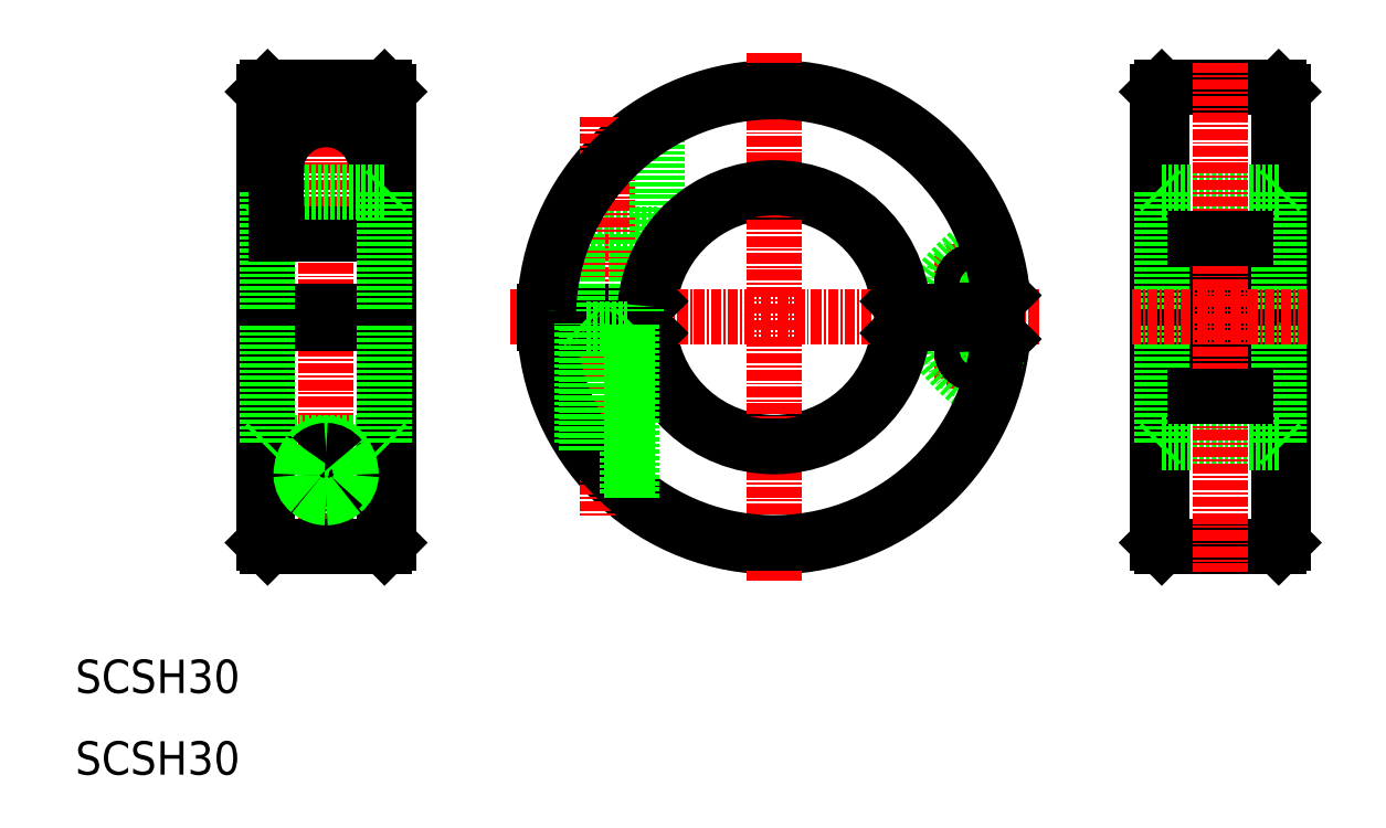
<metadata>
{"format":"dxf","ext":"dxf","renderer":"ezdxf+matplotlib","layout":"modelspace","background":"white","min_lineweight":24,"dpi":150}
</metadata>
<code>
0
SECTION
2
ENTITIES
0
LINE
8
CENTER
10
54.88
20
127.6
30
0
11
54.88
21
66.55
31
0
0
LINE
8
CENTER
10
65.38
20
97.05
30
0
11
44.38
21
97.05
31
0
0
LINE
8
0
10
47.38
20
96.3
30
0
11
47.38
21
70.05
31
0
0
LINE
8
0
10
62.38
20
96.3
30
0
11
62.38
21
70.05
31
0
0
LINE
8
0
10
61.88
20
82.05
30
0
11
47.88
21
82.05
31
0
0
LINE
8
0
10
47.88
20
69.55
30
0
11
61.88
21
69.55
31
0
0
ARC
8
0
10
54.88
20
114.7
30
0
40
6
50
0
51
180
0
LINE
8
0
10
60.88
20
107.1
30
0
11
48.88
21
107.1
31
0
0
LINE
8
0
10
62.38
20
96.3
30
0
11
47.38
21
96.3
31
0
0
LINE
8
0
10
62.38
20
97.8
30
0
11
47.38
21
97.8
31
0
0
LINE
8
0
10
47.38
20
124.1
30
0
11
47.38
21
97.8
31
0
0
LINE
8
0
10
51.88
20
97.8
30
0
11
51.88
21
96.3
31
0
0
LINE
8
0
10
60.88
20
114.7
30
0
11
60.88
21
107.1
31
0
0
LINE
8
0
10
62.38
20
124.1
30
0
11
62.38
21
97.8
31
0
0
LINE
8
0
10
57.88
20
97.8
30
0
11
57.88
21
96.3
31
0
0
LINE
8
0
10
47.88
20
124.6
30
0
11
61.88
21
124.6
31
0
0
ARC
8
0
10
108.5
20
97.05
30
0
40
27.5
50
5.476
51
178.4
0
ARC
8
0
10
108.5
20
97.05
30
0
40
15
50
7.296
51
172.7
0
ARC
8
0
10
108.5
20
97.05
30
0
40
15
50
187.3
51
352.7
0
ARC
8
0
10
108.5
20
97.05
30
0
40
27.5
50
181.6
51
354.5
0
LINE
8
CENTER
10
140.2
20
97.05
30
0
11
76.82
21
97.05
31
0
0
LINE
8
0
10
93.62
20
95.15
30
0
11
92.47
21
96.3
31
0
0
LINE
8
CENTER
10
108.5
20
128.7
30
0
11
108.5
21
65.37
31
0
0
LINE
8
0
10
93.62
20
98.96
30
0
11
92.47
21
97.8
31
0
0
LINE
8
0
10
82.89
20
107.1
30
0
11
94.5
21
107.1
31
0
0
LINE
8
CENTER
10
88.5
20
121.1
30
0
11
88.5
21
73.05
31
0
0
LINE
8
0
10
81.01
20
97.8
30
0
11
92.47
21
97.8
31
0
0
LINE
8
0
10
81.01
20
96.3
30
0
11
92.47
21
96.3
31
0
0
LINE
8
0
10
82.52
20
96.3
30
0
11
91.53
21
96.3
31
0
0
LINE
8
0
10
82.52
20
97.8
30
0
11
91.53
21
97.8
31
0
0
LINE
8
0
10
85
20
107.1
30
0
11
85
21
97.8
31
0
0
LINE
8
0
10
92
20
107.1
30
0
11
92
21
97.8
31
0
0
LINE
8
0
10
94.5
20
120.7
30
0
11
94.5
21
107.1
31
0
0
LINE
8
0
10
135.3
20
101.1
30
0
11
135.3
21
99.05
31
0
0
LINE
8
0
10
129.8
20
101.1
30
0
11
129.8
21
97.8
31
0
0
LINE
8
CENTER
10
132.5
20
105.8
30
0
11
132.5
21
88.3
31
0
0
LINE
8
0
10
134
20
96.3
30
0
11
135.9
21
94.44
31
0
0
LINE
8
0
10
123.4
20
95.15
30
0
11
124.5
21
96.3
31
0
0
LINE
8
0
10
134
20
96.3
30
0
11
135.9
21
94.43
31
0
0
LINE
8
CENTER
10
127.8
20
93.05
30
0
11
137.3
21
93.05
31
0
0
ARC
8
0
10
147.9
20
108.4
30
0
40
25
50
209
51
236.6
0
ARC
8
0
10
132.5
20
93.05
30
0
40
2.75
50
180
51
0
0
CIRCLE
8
0
10
132.5
20
93.05
30
0
40
1.5
0
CIRCLE
8
0
10
132.5
20
93.05
30
0
40
1.5
0
CIRCLE
8
0
10
132.5
20
93.05
30
0
40
1.5
0
CIRCLE
8
0
10
132.5
20
93.05
30
0
40
1.5
0
LINE
8
0
10
124.5
20
97.8
30
0
11
131.5
21
97.8
31
0
0
LINE
8
0
10
124.5
20
96.3
30
0
11
131.5
21
96.3
31
0
0
LINE
8
0
10
127
20
96.3
30
0
11
134
21
96.3
31
0
0
LINE
8
CENTER
10
127.8
20
101.1
30
0
11
137.3
21
101.1
31
0
0
LINE
8
0
10
127
20
97.8
30
0
11
134
21
97.8
31
0
0
ARC
8
0
10
147.9
20
85.67
30
0
40
25
50
123.4
51
151
0
LINE
8
0
10
123.4
20
98.96
30
0
11
124.5
21
97.8
31
0
0
LINE
8
0
10
134
20
97.8
30
0
11
135.9
21
99.67
31
0
0
ARC
8
0
10
132.5
20
101.1
30
0
40
2.75
50
0
51
180
0
LINE
8
0
10
134
20
97.8
30
0
11
135.9
21
99.68
31
0
0
CIRCLE
8
0
10
132.5
20
101.1
30
0
40
1.5
0
CIRCLE
8
0
10
132.5
20
101.1
30
0
40
1.5
0
CIRCLE
8
0
10
132.5
20
101.1
30
0
40
1.5
0
CIRCLE
8
0
10
132.5
20
101.1
30
0
40
1.5
0
LINE
8
0
10
164.9
20
96.3
30
0
11
164.9
21
87.56
31
0
0
LINE
8
0
10
169.4
20
96.3
30
0
11
169.4
21
70.55
31
0
0
LINE
8
0
10
164.9
20
103.8
30
0
11
164.9
21
90.3
31
0
0
LINE
8
0
10
164.9
20
96.3
30
0
11
164.9
21
87.56
31
0
0
LINE
8
0
10
169.4
20
96.3
30
0
11
169.4
21
70.05
31
0
0
LINE
8
0
10
164.9
20
103.8
30
0
11
164.9
21
90.3
31
0
0
LINE
8
0
10
158.9
20
96.3
30
0
11
158.9
21
87.56
31
0
0
LINE
8
0
10
154.4
20
96.3
30
0
11
154.4
21
70.55
31
0
0
LINE
8
0
10
158.9
20
103.8
30
0
11
158.9
21
90.3
31
0
0
LINE
8
0
10
158.9
20
96.3
30
0
11
158.9
21
87.56
31
0
0
LINE
8
0
10
154.4
20
96.3
30
0
11
154.4
21
70.05
31
0
0
LINE
8
0
10
158.9
20
103.8
30
0
11
158.9
21
90.3
31
0
0
LINE
8
0
10
154.9
20
69.55
30
0
11
168.9
21
69.55
31
0
0
LINE
8
0
10
158.9
20
90.3
30
0
11
164.9
21
90.3
31
0
0
LINE
8
0
10
158.9
20
90.3
30
0
11
164.9
21
90.3
31
0
0
LINE
8
0
10
154.4
20
97.8
30
0
11
158.9
21
97.8
31
0
0
LINE
8
0
10
154.4
20
96.3
30
0
11
158.9
21
96.3
31
0
0
LINE
8
0
10
154.4
20
97.8
30
0
11
158.9
21
97.8
31
0
0
LINE
8
0
10
154.4
20
96.3
30
0
11
158.9
21
96.3
31
0
0
LINE
8
0
10
154.4
20
123.6
30
0
11
154.4
21
97.8
31
0
0
LINE
8
0
10
154.4
20
124.1
30
0
11
154.4
21
97.8
31
0
0
LINE
8
0
10
164.9
20
106.6
30
0
11
164.9
21
97.8
31
0
0
LINE
8
0
10
169.4
20
123.6
30
0
11
169.4
21
97.8
31
0
0
LINE
8
0
10
164.9
20
106.6
30
0
11
164.9
21
97.8
31
0
0
LINE
8
0
10
169.4
20
124.1
30
0
11
169.4
21
97.8
31
0
0
LINE
8
0
10
158.9
20
106.6
30
0
11
158.9
21
97.8
31
0
0
LINE
8
0
10
158.9
20
106.6
30
0
11
158.9
21
97.8
31
0
0
LINE
8
0
10
158.9
20
103.8
30
0
11
164.9
21
103.8
31
0
0
LINE
8
0
10
158.9
20
103.8
30
0
11
164.9
21
103.8
31
0
0
LINE
8
0
10
164.9
20
97.8
30
0
11
169.4
21
97.8
31
0
0
LINE
8
0
10
164.9
20
96.3
30
0
11
169.4
21
96.3
31
0
0
LINE
8
0
10
164.9
20
97.8
30
0
11
169.4
21
97.8
31
0
0
LINE
8
0
10
164.9
20
96.3
30
0
11
169.4
21
96.3
31
0
0
LINE
8
0
10
154.9
20
124.6
30
0
11
168.9
21
124.6
31
0
0
TEXT
8
0
10
24.86
20
52.06
30
0
40
4
1
SCSH30
0
TEXT
8
0
10
24.86
20
42.28
30
0
40
4
1
SCSH30
0
LINE
8
0
10
129.8
20
96.3
30
0
11
129.8
21
93.05
31
0
0
LINE
8
0
10
135.3
20
95.05
30
0
11
135.3
21
93.05
31
0
0
LINE
8
0
10
135.3
20
99.05
30
0
11
135.3
21
95.05
31
0
0
LINE
8
0
10
129.8
20
97.8
30
0
11
129.8
21
96.3
31
0
0
LINE
8
0
10
47.38
20
70.05
30
0
11
47.88
21
69.55
31
0
0
LINE
8
0
10
61.88
20
69.55
30
0
11
62.38
21
70.05
31
0
0
LINE
8
0
10
47.38
20
124.1
30
0
11
47.88
21
124.6
31
0
0
LINE
8
0
10
61.88
20
124.6
30
0
11
62.38
21
124.1
31
0
0
LINE
8
0
10
61.88
20
124.6
30
0
11
61.88
21
97.8
31
0
0
LINE
8
0
10
47.88
20
124.6
30
0
11
47.88
21
97.8
31
0
0
LINE
8
0
10
61.88
20
69.55
30
0
11
61.88
21
96.3
31
0
0
LINE
8
0
10
47.88
20
69.55
30
0
11
47.88
21
96.3
31
0
0
LINE
8
0
10
154.4
20
70.05
30
0
11
154.9
21
69.55
31
0
0
LINE
8
0
10
168.9
20
69.55
30
0
11
169.4
21
70.05
31
0
0
LINE
8
0
10
169.4
20
124.1
30
0
11
168.9
21
124.6
31
0
0
LINE
8
0
10
154.9
20
124.6
30
0
11
154.4
21
124.1
31
0
0
LINE
8
0
10
154.9
20
124.6
30
0
11
154.9
21
97.8
31
0
0
LINE
8
0
10
168.9
20
124.6
30
0
11
168.9
21
97.8
31
0
0
LINE
8
0
10
154.9
20
69.55
30
0
11
154.9
21
96.3
31
0
0
LINE
8
0
10
168.9
20
69.55
30
0
11
168.9
21
96.3
31
0
0
LINE
8
0
10
47.88
20
82.05
30
0
11
47.38
21
81.55
31
0
0
LINE
8
0
10
61.88
20
82.05
30
0
11
62.38
21
81.55
31
0
0
LINE
8
0
10
61.88
20
112.1
30
0
11
47.88
21
112.1
31
0
0
LINE
8
0
10
47.88
20
112.1
30
0
11
47.38
21
112.6
31
0
0
LINE
8
0
10
61.88
20
112.1
30
0
11
62.38
21
112.6
31
0
0
LINE
8
0
10
47.88
20
112.1
30
0
11
47.88
21
97.8
31
0
0
LINE
8
0
10
61.88
20
112.1
30
0
11
61.88
21
97.8
31
0
0
LINE
8
0
10
61.88
20
82.05
30
0
11
61.88
21
96.3
31
0
0
LINE
8
0
10
47.88
20
82.05
30
0
11
47.88
21
96.3
31
0
0
LINE
8
0
10
168.9
20
112.1
30
0
11
154.9
21
112.1
31
0
0
LINE
8
0
10
154.9
20
112.1
30
0
11
154.4
21
112.6
31
0
0
LINE
8
0
10
168.9
20
112.1
30
0
11
169.4
21
112.6
31
0
0
LINE
8
0
10
154.9
20
112.1
30
0
11
154.9
21
97.8
31
0
0
LINE
8
0
10
168.9
20
112.1
30
0
11
168.9
21
97.8
31
0
0
LINE
8
0
10
154.9
20
82.05
30
0
11
154.9
21
96.3
31
0
0
LINE
8
0
10
168.9
20
82.05
30
0
11
168.9
21
96.3
31
0
0
LINE
8
0
10
168.9
20
82.05
30
0
11
154.9
21
82.05
31
0
0
LINE
8
0
10
154.9
20
82.05
30
0
11
154.4
21
81.55
31
0
0
LINE
8
0
10
168.9
20
82.05
30
0
11
169.4
21
81.55
31
0
0
LINE
8
CENTER
10
161.9
20
127.6
30
0
11
161.9
21
66.55
31
0
0
LINE
8
CENTER
10
172.4
20
97.05
30
0
11
151.4
21
97.05
31
0
0
ARC
8
0
10
108.5
20
97.05
30
0
40
15.5
50
4.966
51
175
0
ARC
8
0
10
108.5
20
97.05
30
0
40
15.5
50
185
51
355
0
ARC
8
0
10
108.5
20
97.05
30
0
40
27
50
4.595
51
178.4
0
ARC
8
0
10
108.5
20
97.05
30
0
40
27
50
181.6
51
355.4
0
LINE
8
0
10
85.5
20
81.98
30
0
11
85.5
21
96.3
31
0
0
LINE
8
0
10
86.1
20
81.1
30
0
11
86.1
21
95.7
31
0
0
LINE
8
0
10
91.5
20
75.44
30
0
11
91.5
21
96.3
31
0
0
LINE
8
0
10
90.9
20
75.92
30
0
11
90.9
21
95.7
31
0
0
LINE
8
0
10
85.5
20
96.3
30
0
11
86.1
21
95.7
31
0
0
LINE
8
0
10
91.5
20
96.3
30
0
11
90.9
21
95.7
31
0
0
LINE
8
0
10
86.1
20
95.7
30
0
11
90.9
21
95.7
31
0
0
LINE
8
0
10
48.88
20
114.7
30
0
11
48.88
21
107.1
31
0
0
LINE
8
0
10
158.9
20
106.6
30
0
11
164.9
21
106.6
31
0
0
LINE
8
0
10
158.9
20
87.56
30
0
11
164.9
21
87.56
31
0
0
ARC
8
0
10
54.94
20
78.34
30
0
40
2.405
50
320.4
51
356.3
0
ARC
8
0
10
53.65
20
78.03
30
0
40
3.69
50
2.245
51
36.39
0
ARC
8
0
10
55.12
20
78.31
30
0
40
2.767
50
310.7
51
357.4
0
ARC
8
0
10
53.11
20
78.1
30
0
40
4.771
50
0.9839
51
33.45
0
ARC
8
0
10
54.79
20
79.24
30
0
40
2.74
50
32.85
51
88.09
0
ARC
8
0
10
54.86
20
78.34
30
0
40
2.443
50
183.9
51
225.3
0
ARC
8
0
10
54.59
20
78.3
30
0
40
2.713
50
182.5
51
230.8
0
ARC
8
0
10
54.92
20
78.57
30
0
40
2.647
50
227.8
51
269.2
0
ARC
8
0
10
54.95
20
78.66
30
0
40
3.221
50
229.8
51
268.7
0
ARC
8
0
10
54.89
20
78.42
30
0
40
2.501
50
269.8
51
319.6
0
ARC
8
0
10
54.79
20
78.77
30
0
40
3.33
50
271.6
51
309.8
0
ARC
8
0
10
55.01
20
79.18
30
0
40
2.8
50
92.58
51
141.3
0
ARC
8
0
10
54.96
20
78.81
30
0
40
2.295
50
92.01
51
138.2
0
ARC
8
0
10
55.9
20
78.08
30
0
40
3.482
50
139.5
51
178.4
0
ARC
8
0
10
56.66
20
78.08
30
0
40
4.781
50
143.4
51
178.8
0
ARC
8
0
10
54.82
20
78.82
30
0
40
2.282
50
37.97
51
88.6
0
ENDSEC
0
EOF

</code>
